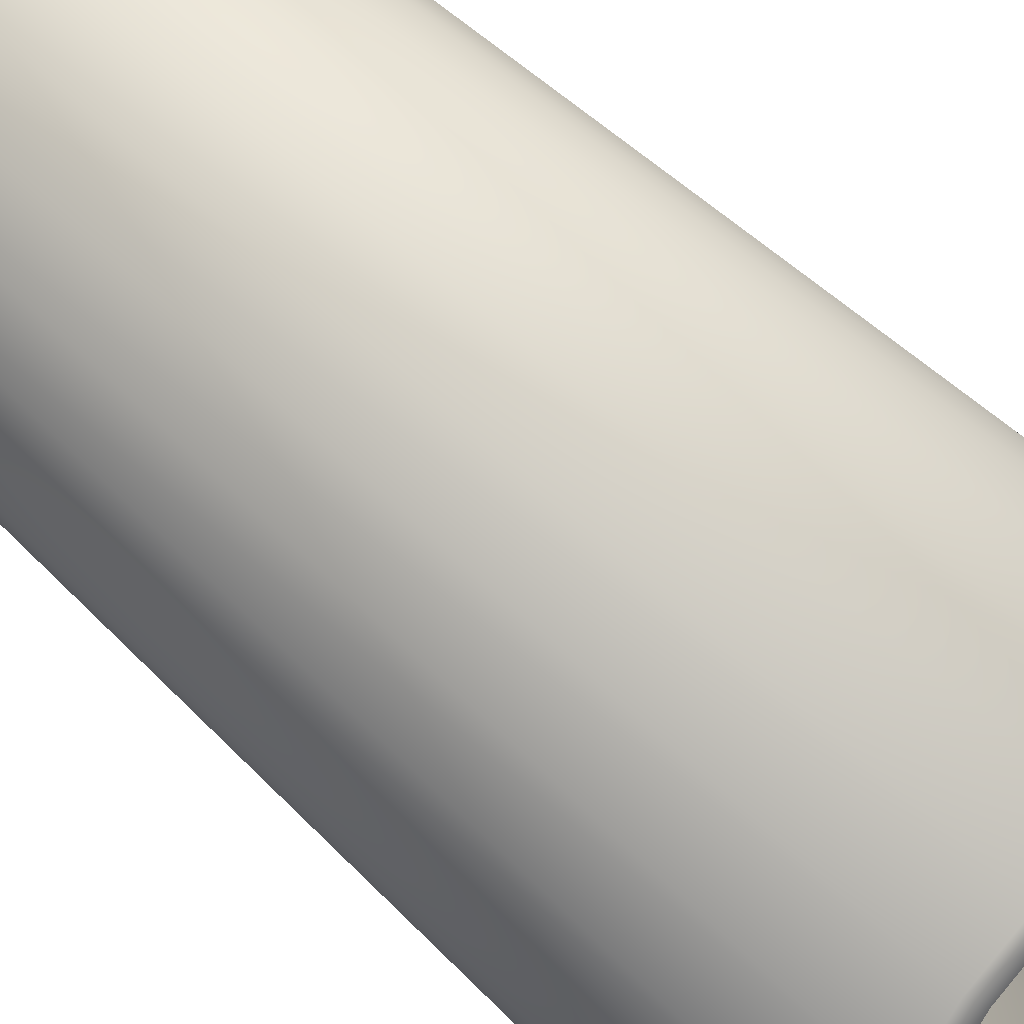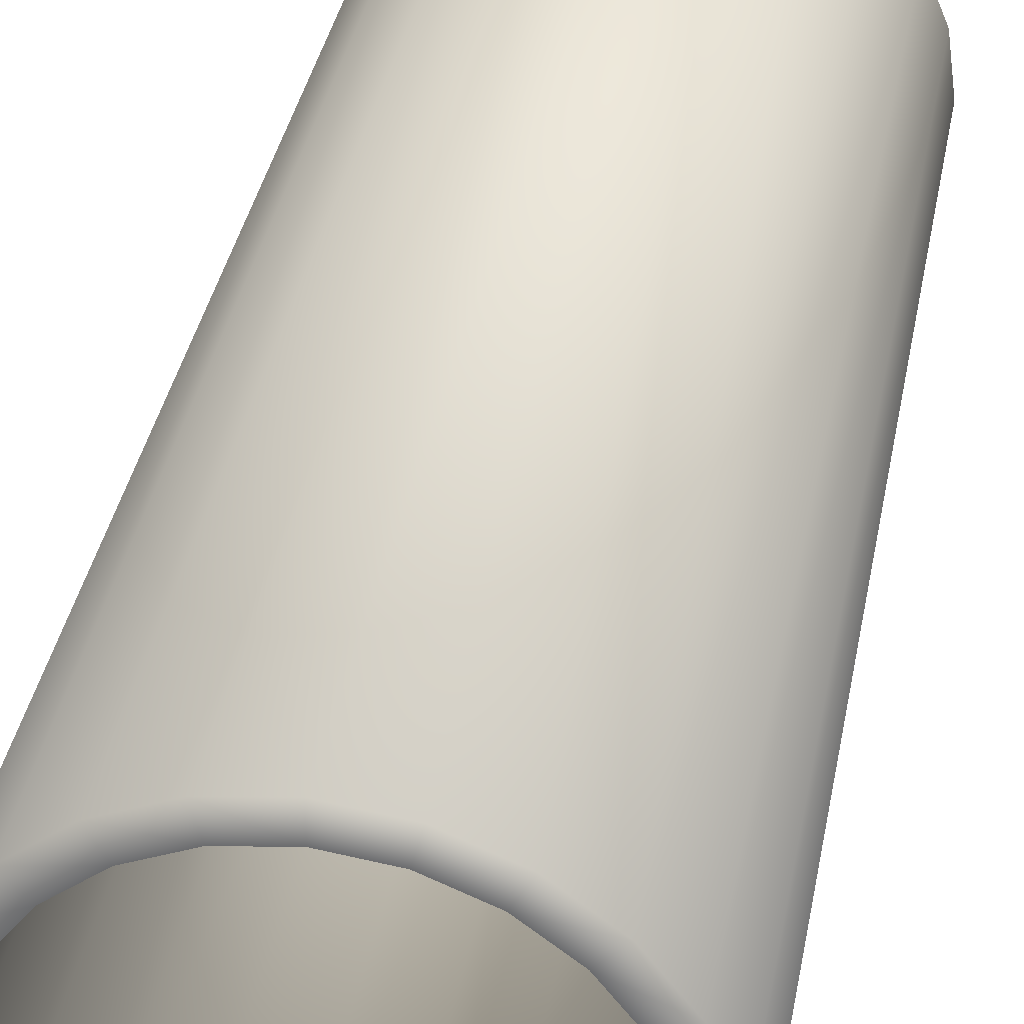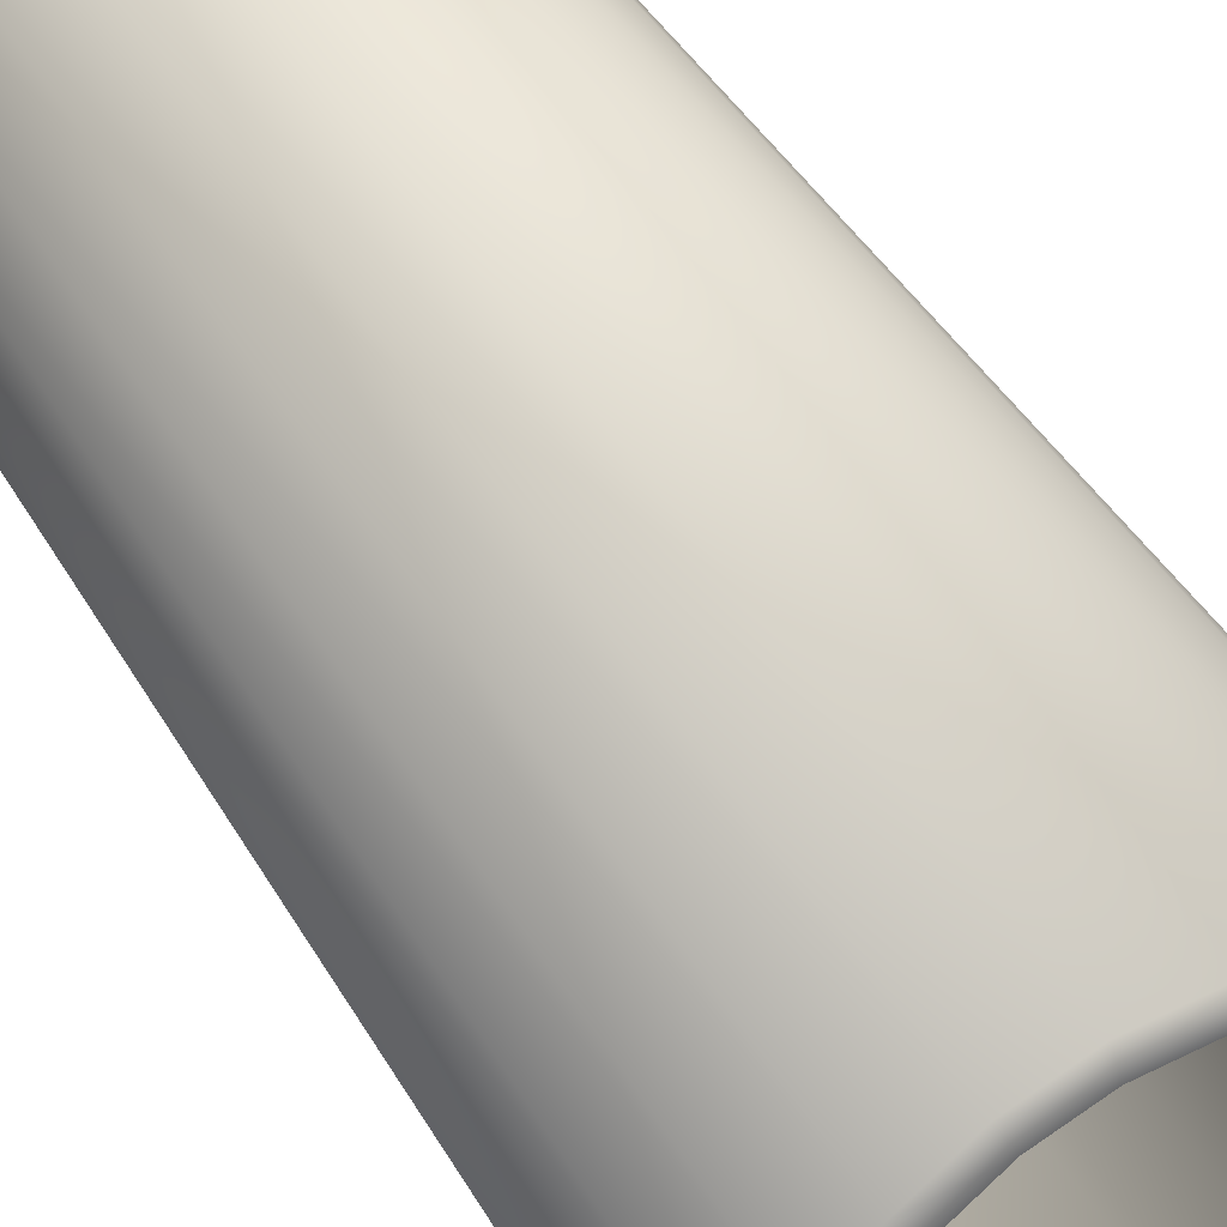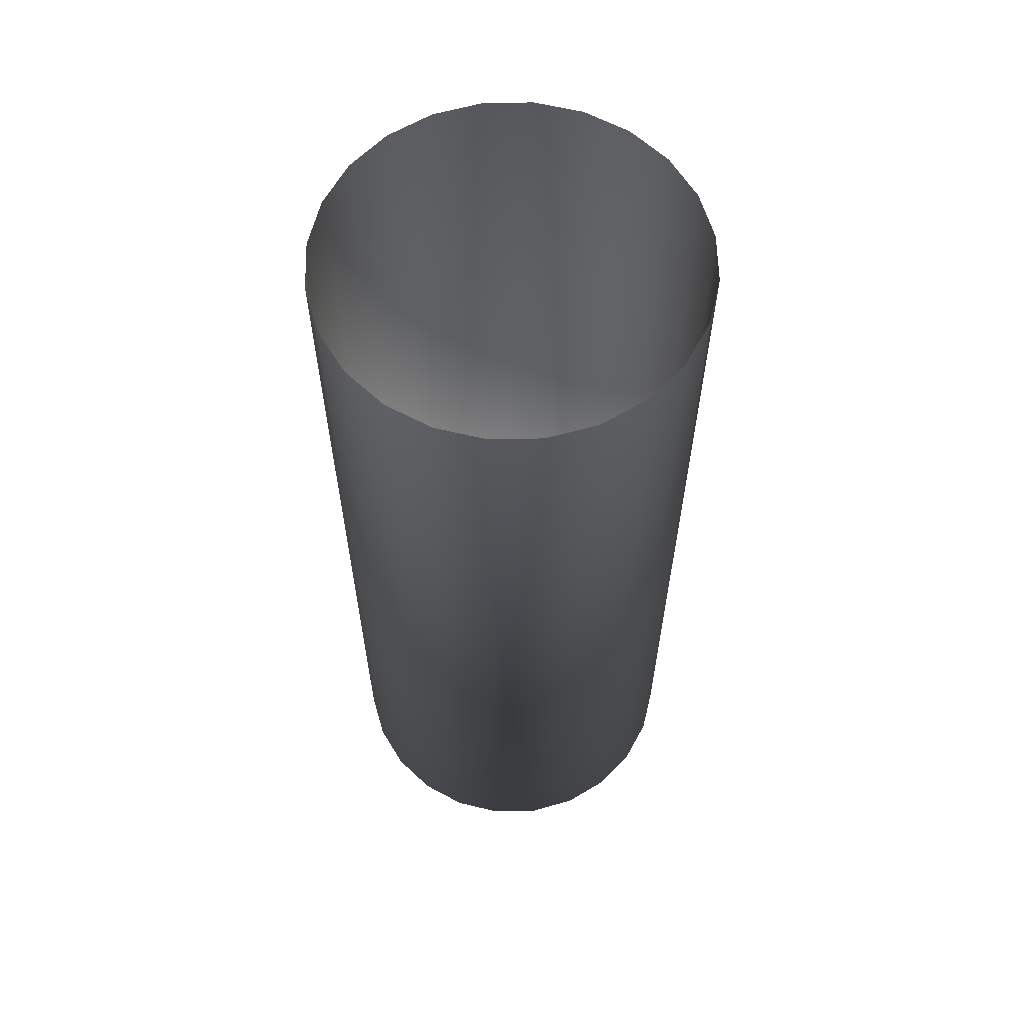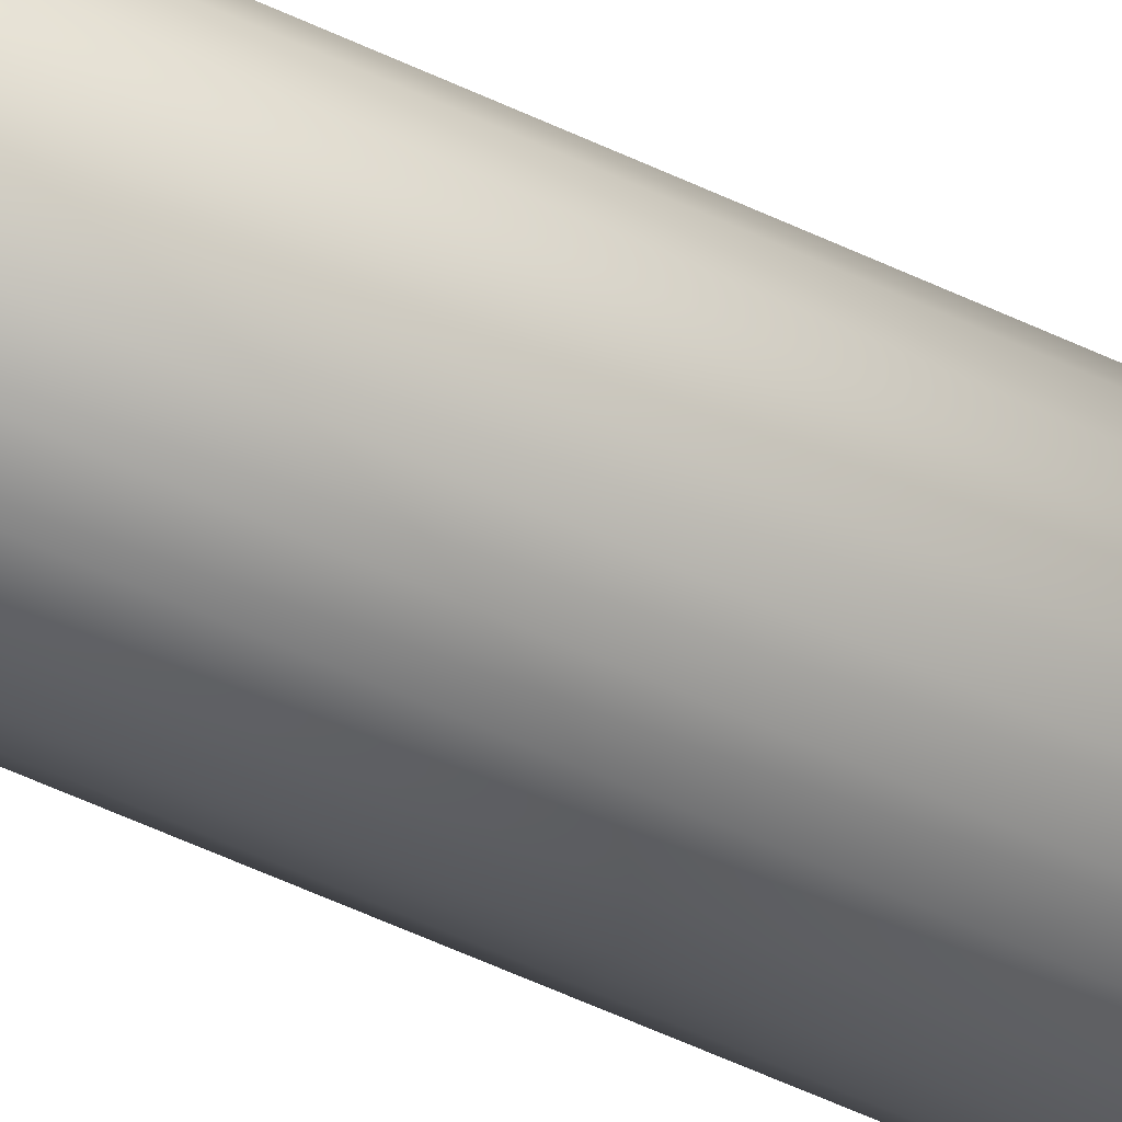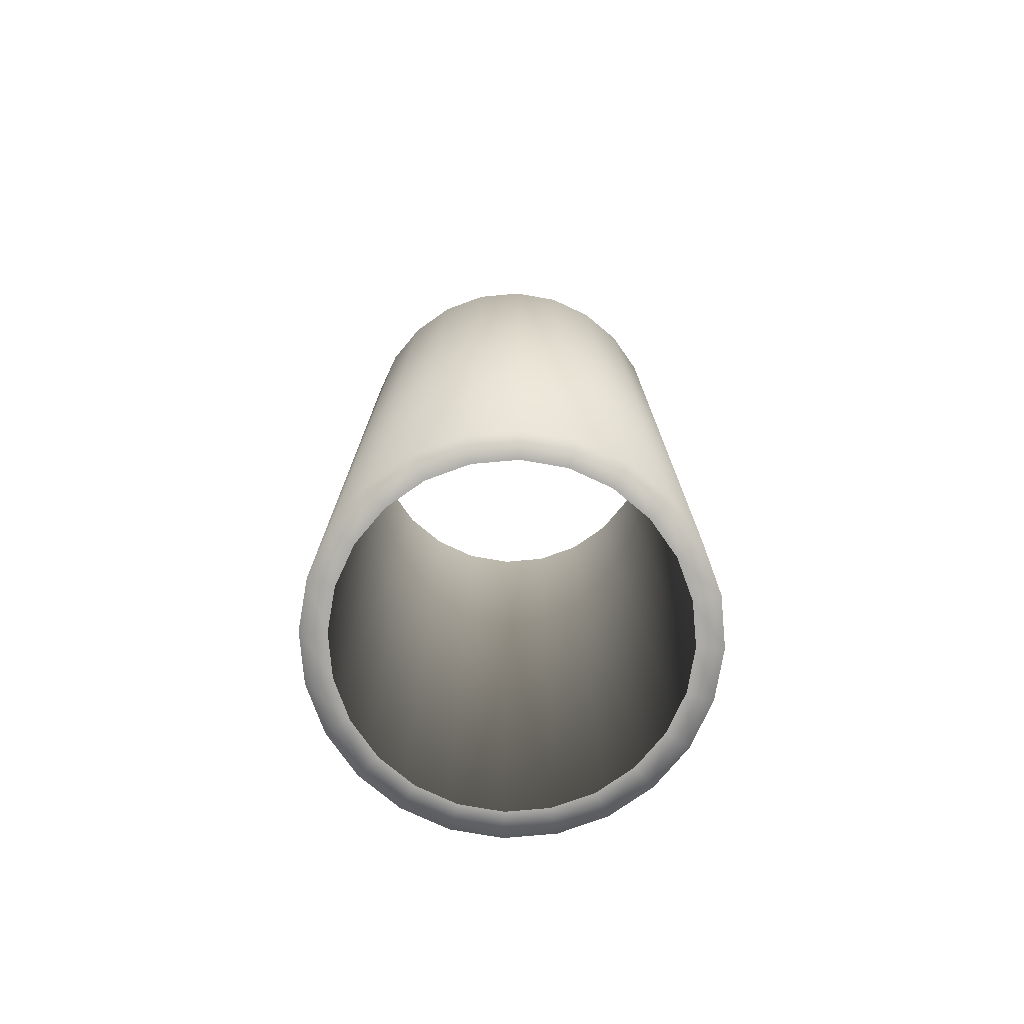
<metadata>
{"format":"obj","ext":"obj","renderer":"f3d","projection":"perspective","resolution":1024,"background":"white","views":[{"elev":41.2,"azim":-37.8,"up":"+Z"},{"elev":35.0,"azim":10.0,"up":"+Z"},{"elev":39.6,"azim":-26.5,"up":"+Z"},{"elev":61.4,"azim":66.2,"up":"+Y"},{"elev":-79.2,"azim":-112.7,"up":"+Z"},{"elev":-76.2,"azim":-62.4,"up":"+Y"}]}
</metadata>
<code>
o Group10/mesh6/mesh6-geometry#mesh6-geometry
v 0.0465 -0.1273 -0.003254
v 0.04497 -0.3528 -0.01487
v 0.04497 -0.1273 -0.01487
v 0.0465 -0.3528 -0.003254
v 0.04049 -0.3528 -0.02569
v 0.04497 -0.3528 0.008358
v 0.03909 -0.3528 -0.01329
v 0.04049 -0.1273 -0.02569
v 0.03521 -0.3528 -0.02264
v 0.04497 -0.1273 0.008358
v 0.03909 -0.3528 0.006781
v 0.04041 -0.3528 -0.003254
v 0.03336 -0.1273 -0.03498
v 0.02905 -0.3528 -0.03067
v 0.04049 -0.3528 0.01918
v 0.03521 -0.3528 0.01613
v 0.03336 -0.3528 -0.03498
v 0.04049 -0.1273 0.01918
v 0.02407 -0.3528 -0.04211
v 0.02102 -0.3528 -0.03683
v 0.03336 -0.3528 0.02847
v 0.02905 -0.3528 0.02416
v 0.02407 -0.1273 -0.04211
v 0.03336 -0.1273 0.02847
v 0.01325 -0.3528 -0.04659
v 0.01167 -0.3528 -0.0407
v 0.02407 -0.1273 0.0356
v 0.02102 -0.3528 0.03032
v 0.01325 -0.1273 -0.04659
v 0.02407 -0.3528 0.0356
v 0.001636 -0.3528 -0.04812
v 0.001636 -0.3528 -0.04202
v 0.01325 -0.1273 0.04008
v 0.01167 -0.3528 0.0342
v 0.001636 -0.1273 -0.04812
v 0.01325 -0.3528 0.04008
v -0.009977 -0.3528 -0.04659
v 0.001636 -0.1273 0.04161
v 0.001636 -0.3528 0.03552
v -0.009977 -0.1273 -0.04659
v -0.008399 -0.3528 -0.0407
v 0.001636 -0.3528 0.04161
v -0.0208 -0.3528 -0.04211
v -0.009977 -0.1273 0.04008
v -0.009977 -0.3528 0.04008
v -0.0208 -0.1273 -0.04211
v -0.01775 -0.3528 -0.03683
v -0.008399 -0.3528 0.0342
v -0.03009 -0.3528 -0.03498
v -0.0208 -0.1273 0.0356
v -0.0208 -0.3528 0.0356
v -0.03009 -0.1273 -0.03498
v -0.02578 -0.3528 -0.03067
v -0.01775 -0.3528 0.03032
v -0.03722 -0.1273 -0.02569
v -0.03722 -0.3528 -0.02569
v -0.03009 -0.1273 0.02847
v -0.03009 -0.3528 0.02847
v -0.03194 -0.3528 -0.02264
v -0.02578 -0.3528 0.02416
v -0.0417 -0.1273 -0.01487
v -0.0417 -0.3528 -0.01487
v -0.03722 -0.1273 0.01918
v -0.03722 -0.3528 0.01918
v -0.03581 -0.3528 -0.01329
v -0.03194 -0.3528 0.01613
v -0.04323 -0.1273 -0.003254
v -0.04323 -0.3528 -0.003254
v -0.0417 -0.1273 0.008358
v -0.0417 -0.3528 0.008358
v -0.03714 -0.3528 -0.003254
v -0.03581 -0.3528 0.006781
f 1 2 3
f 2 1 4
f 3 2 1
f 4 1 2
f 5 3 2
f 2 3 5
f 1 6 4
f 4 6 1
f 4 7 2
f 2 7 4
f 3 5 8
f 8 5 3
f 2 9 5
f 5 9 2
f 6 1 10
f 10 1 6
f 11 4 6
f 6 4 11
f 7 4 12
f 12 4 7
f 9 2 7
f 7 2 9
f 5 13 8
f 8 13 5
f 14 5 9
f 9 5 14
f 10 15 6
f 6 15 10
f 4 11 12
f 12 11 4
f 6 16 11
f 11 16 6
f 13 5 17
f 17 5 13
f 5 14 17
f 17 14 5
f 15 10 18
f 18 10 15
f 16 6 15
f 15 6 16
f 19 13 17
f 17 13 19
f 20 17 14
f 14 17 20
f 18 21 15
f 15 21 18
f 15 22 16
f 16 22 15
f 13 19 23
f 23 19 13
f 17 20 19
f 19 20 17
f 21 18 24
f 24 18 21
f 22 15 21
f 21 15 22
f 25 23 19
f 19 23 25
f 26 19 20
f 20 19 26
f 27 21 24
f 24 21 27
f 21 28 22
f 22 28 21
f 23 25 29
f 29 25 23
f 19 26 25
f 25 26 19
f 21 27 30
f 30 27 21
f 28 21 30
f 30 21 28
f 31 29 25
f 25 29 31
f 32 25 26
f 26 25 32
f 33 30 27
f 27 30 33
f 30 34 28
f 28 34 30
f 29 31 35
f 35 31 29
f 25 32 31
f 31 32 25
f 30 33 36
f 36 33 30
f 34 30 36
f 36 30 34
f 37 35 31
f 31 35 37
f 32 37 31
f 31 37 32
f 38 36 33
f 33 36 38
f 36 39 34
f 34 39 36
f 35 37 40
f 40 37 35
f 37 32 41
f 41 32 37
f 36 38 42
f 42 38 36
f 39 36 42
f 42 36 39
f 43 40 37
f 37 40 43
f 41 43 37
f 37 43 41
f 44 42 38
f 38 42 44
f 45 39 42
f 42 39 45
f 40 43 46
f 46 43 40
f 43 41 47
f 47 41 43
f 42 44 45
f 45 44 42
f 39 45 48
f 48 45 39
f 49 46 43
f 43 46 49
f 47 49 43
f 43 49 47
f 50 45 44
f 44 45 50
f 51 48 45
f 45 48 51
f 46 49 52
f 52 49 46
f 49 47 53
f 53 47 49
f 45 50 51
f 51 50 45
f 48 51 54
f 54 51 48
f 49 55 52
f 52 55 49
f 53 56 49
f 49 56 53
f 57 51 50
f 50 51 57
f 58 54 51
f 51 54 58
f 55 49 56
f 56 49 55
f 56 53 59
f 59 53 56
f 51 57 58
f 58 57 51
f 54 58 60
f 60 58 54
f 56 61 55
f 55 61 56
f 59 62 56
f 56 62 59
f 63 58 57
f 57 58 63
f 64 60 58
f 58 60 64
f 61 56 62
f 62 56 61
f 62 59 65
f 65 59 62
f 58 63 64
f 64 63 58
f 60 64 66
f 66 64 60
f 62 67 61
f 61 67 62
f 65 68 62
f 62 68 65
f 69 64 63
f 63 64 69
f 70 66 64
f 64 66 70
f 67 62 68
f 68 62 67
f 68 65 71
f 71 65 68
f 64 69 70
f 70 69 64
f 66 70 72
f 72 70 66
f 70 67 68
f 68 67 70
f 72 68 71
f 71 68 72
f 67 70 69
f 69 70 67
f 68 72 70
f 70 72 68

</code>
